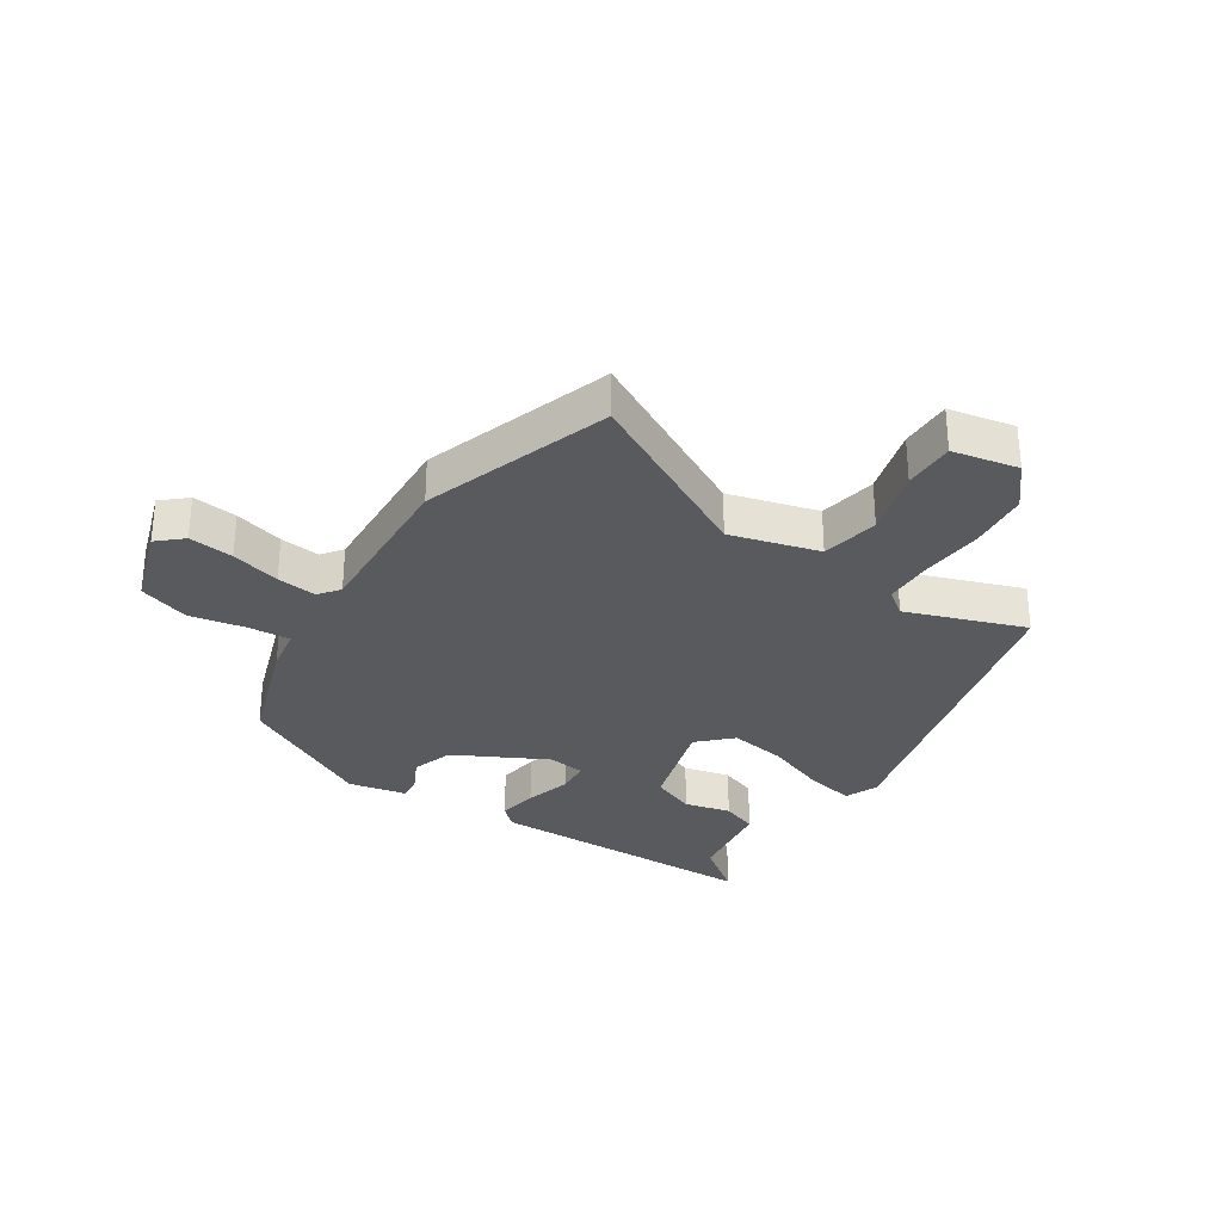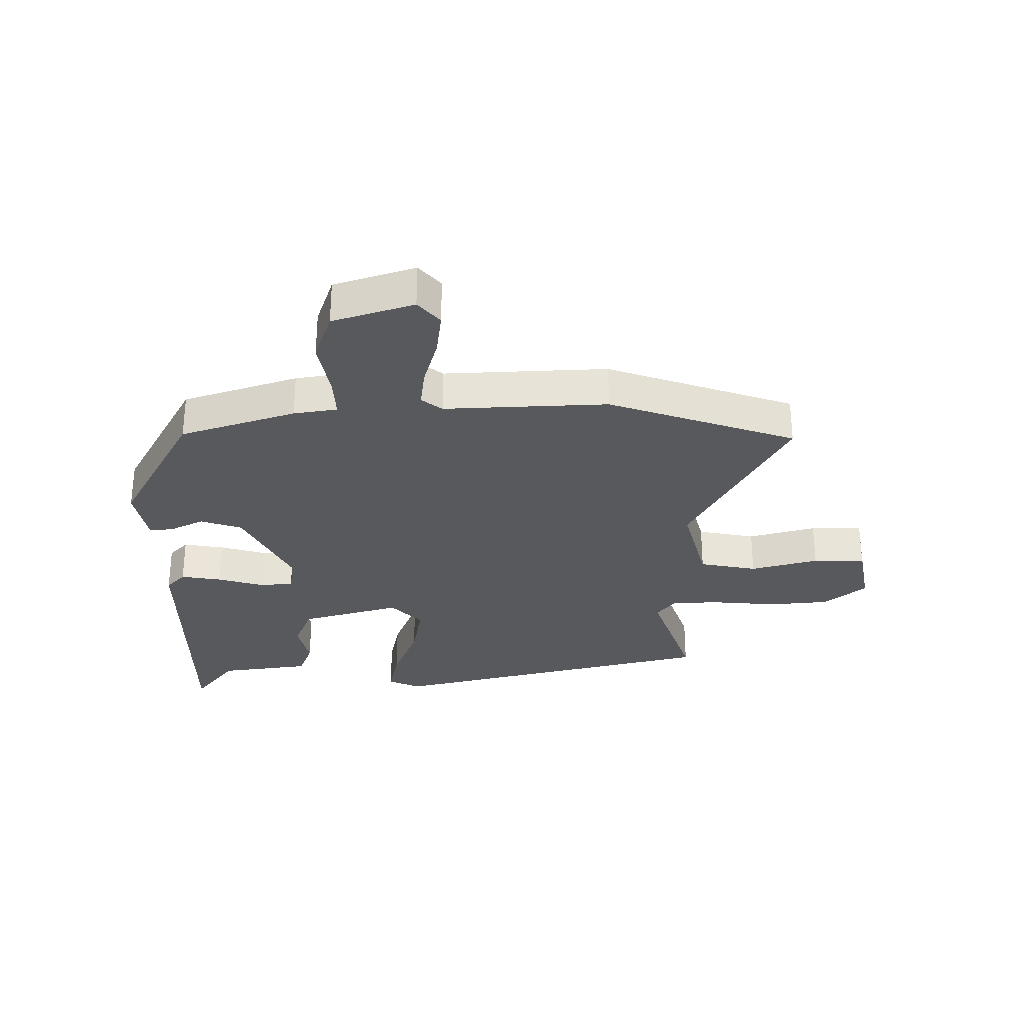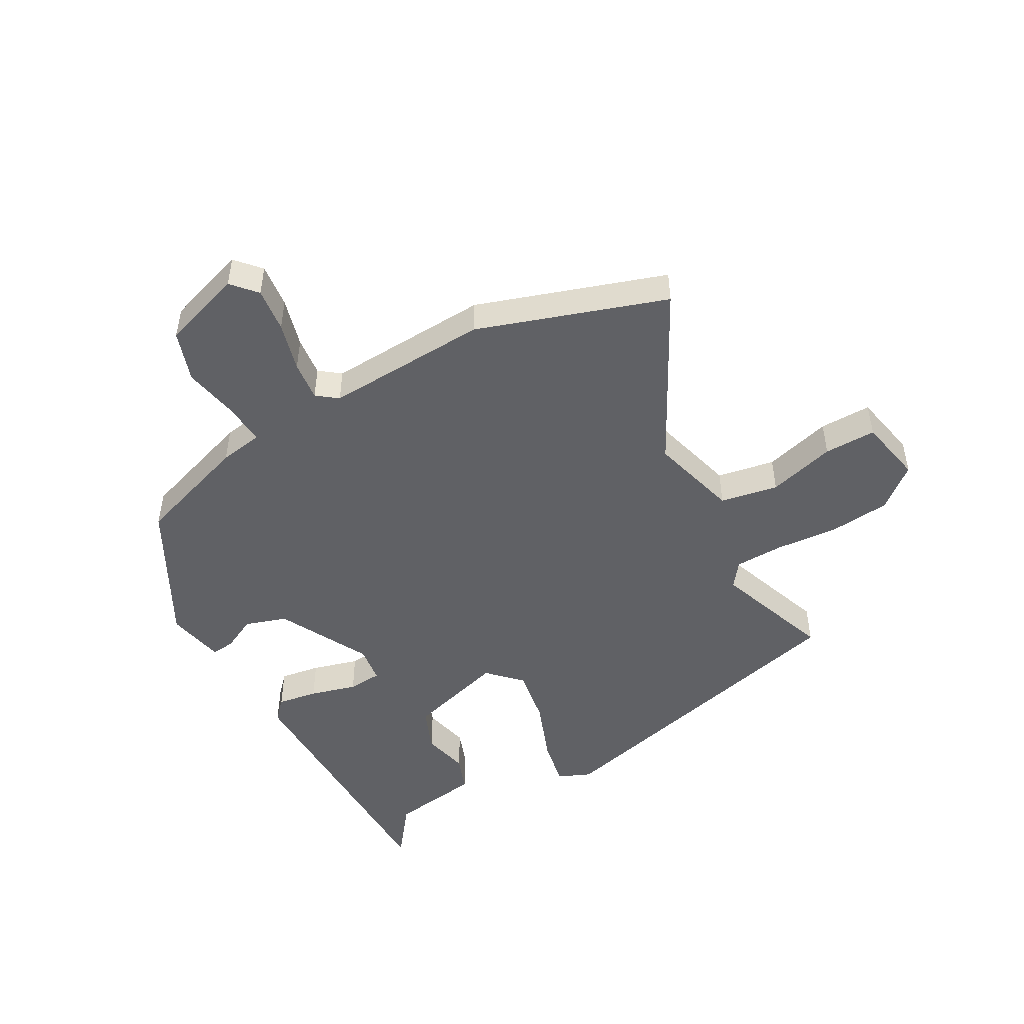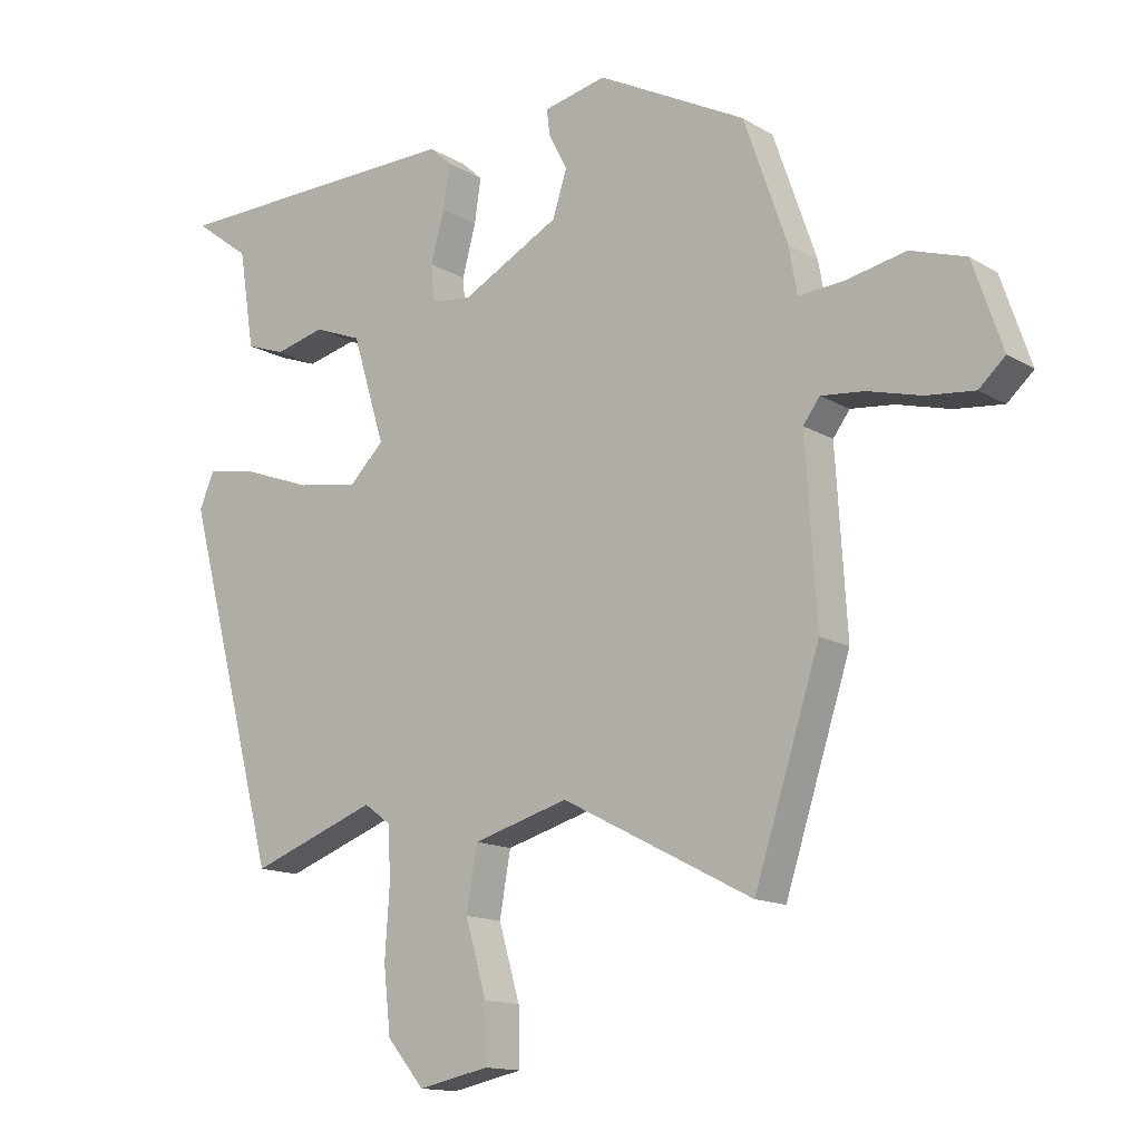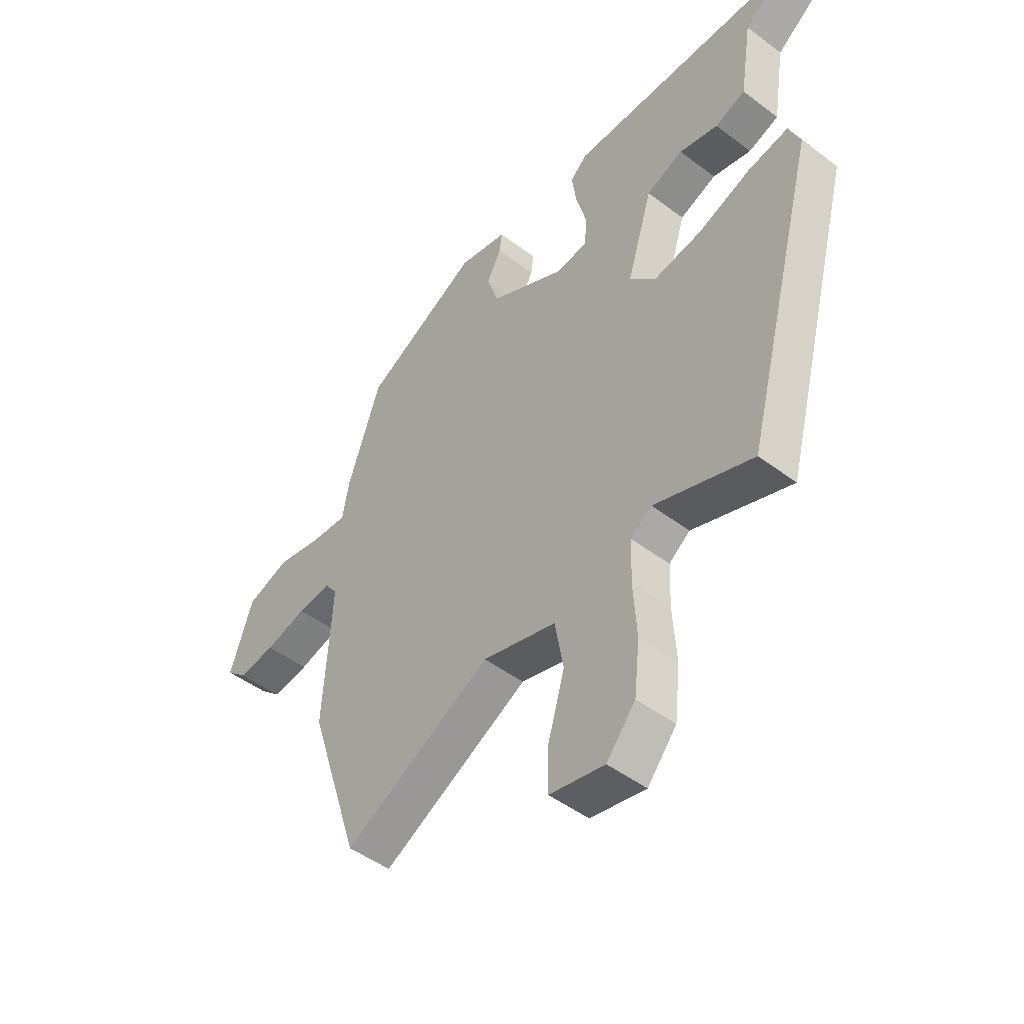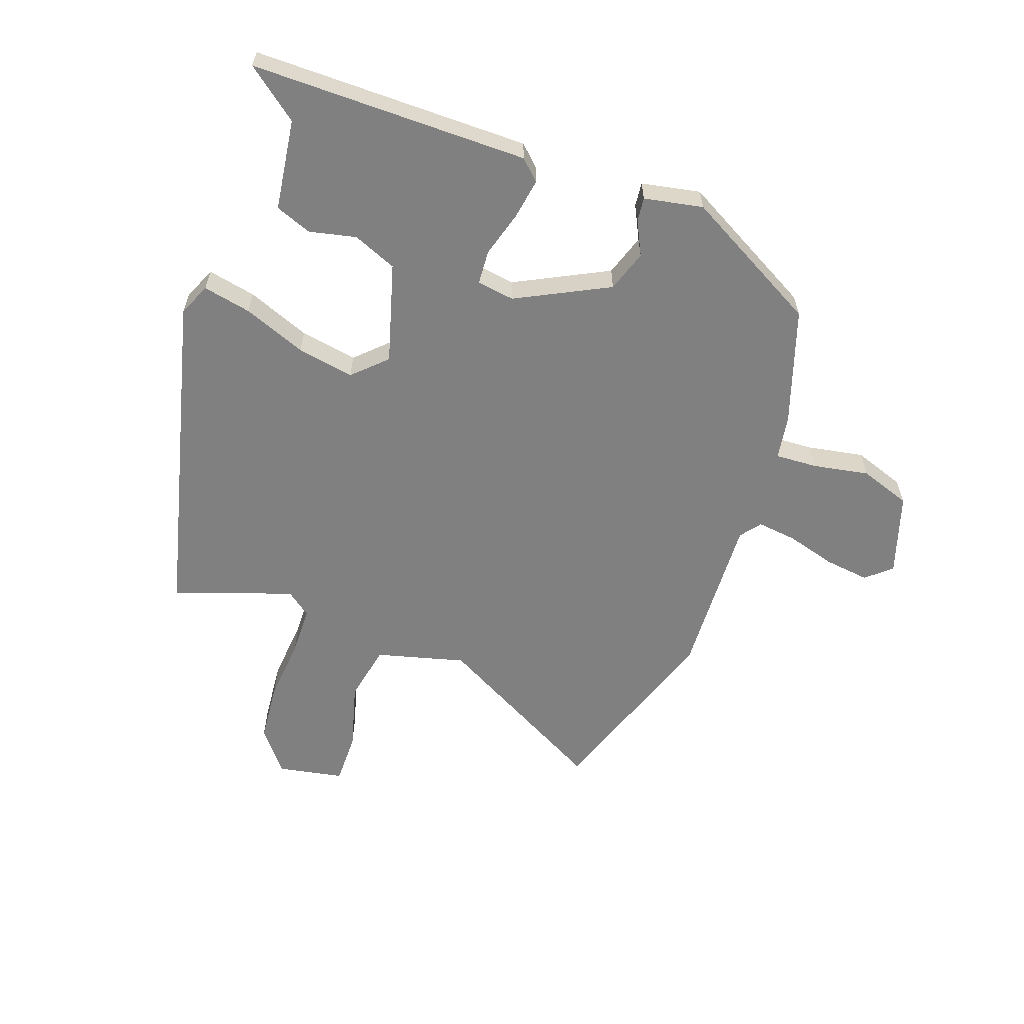
<metadata>
{"format":"obj","ext":"obj","renderer":"f3d","projection":"perspective","resolution":1024,"background":"white","views":[{"elev":-30.7,"azim":146.3,"up":"+Y"},{"elev":-30.1,"azim":89.3,"up":"+Y"},{"elev":-48.5,"azim":118.7,"up":"+Y"},{"elev":-14.0,"azim":37.9,"up":"+Z"},{"elev":-47.8,"azim":-130.3,"up":"+Z"},{"elev":-60.1,"azim":-20.7,"up":"+Y"}]}
</metadata>
<code>
v 0.557 0.07 -0.324
v 0.455 0.07 -0.64
v 0.159 0.07 -0.487
v 0.011 0.07 -0.529
v -0.006 0.07 -0.626
v 0.027 0.07 -0.739
v 0.029 0.07 -0.826
v -0.081 0.07 -0.849
v -0.139 0.07 -0.78
v -0.15 0.07 -0.679
v -0.143 0.07 -0.573
v -0.146 0.07 -0.49
v -0.188 0.07 -0.459
v -0.385 0.07 -0.531
v -0.532 0.07 0.021
v -0.509 0.07 0.076
v -0.428 0.07 0.061
v -0.322 0.07 0.022
v -0.226 0.07 0.007
v -0.173 0.07 0.06
v -0.224 0.07 0.226
v -0.298 0.07 0.255
v -0.376 0.07 0.236
v -0.437 0.07 0.258
v -0.461 0.07 0.41
v -0.549 0.07 0.476
v -0.085 0.07 0.484
v -0.051 0.07 0.453
v -0.061 0.07 0.385
v -0.082 0.07 0.307
v -0.077 0.07 0.25
v -0.014 0.07 0.242
v 0.139 0.07 0.323
v 0.161 0.07 0.393
v 0.132 0.07 0.449
v 0.127 0.07 0.489
v 0.225 0.07 0.51
v 0.456 0.07 0.389
v 0.523 0.07 0.197
v 0.536 0.07 0.124
v 0.606 0.07 0.129
v 0.7 0.07 0.148
v 0.786 0.07 0.12
v 0.832 0.07 -0.015
v 0.791 0.07 -0.052
v 0.716 0.07 -0.044
v 0.633 0.07 -0.022
v 0.566 0.07 -0.015
v 0.54 0.07 -0.05
v 0.557 0 -0.324
v 0.455 0 -0.64
v 0.159 0 -0.487
v 0.011 0 -0.529
v -0.006 0 -0.626
v 0.027 0 -0.739
v 0.029 0 -0.826
v -0.081 0 -0.849
v -0.139 0 -0.78
v -0.15 0 -0.679
v -0.143 0 -0.573
v -0.146 0 -0.49
v -0.188 0 -0.459
v -0.385 0 -0.531
v -0.532 0 0.021
v -0.509 0 0.076
v -0.428 0 0.061
v -0.322 0 0.022
v -0.226 0 0.007
v -0.173 0 0.06
v -0.224 0 0.226
v -0.298 0 0.255
v -0.376 0 0.236
v -0.437 0 0.258
v -0.461 0 0.41
v -0.549 0 0.476
v -0.085 0 0.484
v -0.051 0 0.453
v -0.061 0 0.385
v -0.082 0 0.307
v -0.077 0 0.25
v -0.014 0 0.242
v 0.139 0 0.323
v 0.161 0 0.393
v 0.132 0 0.449
v 0.127 0 0.489
v 0.225 0 0.51
v 0.456 0 0.389
v 0.523 0 0.197
v 0.536 0 0.124
v 0.606 0 0.129
v 0.7 0 0.148
v 0.786 0 0.12
v 0.832 0 -0.015
v 0.791 0 -0.052
v 0.716 0 -0.044
v 0.633 0 -0.022
v 0.566 0 -0.015
v 0.54 0 -0.05
f 44 45 46 47
f 44 47 48
f 41 42 43 44
f 40 41 44 48
f 37 38 39 40
f 37 40 48 49
f 34 35 36 37
f 33 34 37 49
f 27 28 29 30
f 25 26 27 30
f 25 30 31
f 22 23 24 25
f 21 22 25 31
f 20 21 31 32
f 15 16 17 18
f 13 14 15 18
f 12 13 18 19
f 8 9 10 11
f 8 11 12
f 5 6 7 8
f 4 5 8 12
f 3 4 12 19
f 20 32 33 49
f 3 19 20 49
f 1 2 3 49
f 96 95 94 93
f 97 96 93
f 93 92 91 90
f 97 93 90 89
f 89 88 87 86
f 98 97 89 86
f 86 85 84 83
f 98 86 83 82
f 79 78 77 76
f 79 76 75 74
f 80 79 74
f 74 73 72 71
f 80 74 71 70
f 81 80 70 69
f 67 66 65 64
f 67 64 63 62
f 68 67 62 61
f 60 59 58 57
f 61 60 57
f 57 56 55 54
f 61 57 54 53
f 68 61 53 52
f 98 82 81 69
f 98 69 68 52
f 98 52 51 50
f 1 50 51 2
f 2 51 52 3
f 3 52 53 4
f 4 53 54 5
f 5 54 55 6
f 6 55 56 7
f 7 56 57 8
f 8 57 58 9
f 9 58 59 10
f 10 59 60 11
f 11 60 61 12
f 12 61 62 13
f 13 62 63 14
f 14 63 64 15
f 15 64 65 16
f 16 65 66 17
f 17 66 67 18
f 18 67 68 19
f 19 68 69 20
f 20 69 70 21
f 21 70 71 22
f 22 71 72 23
f 23 72 73 24
f 24 73 74 25
f 25 74 75 26
f 26 75 76 27
f 27 76 77 28
f 28 77 78 29
f 29 78 79 30
f 30 79 80 31
f 31 80 81 32
f 32 81 82 33
f 33 82 83 34
f 34 83 84 35
f 35 84 85 36
f 36 85 86 37
f 37 86 87 38
f 38 87 88 39
f 39 88 89 40
f 40 89 90 41
f 41 90 91 42
f 42 91 92 43
f 43 92 93 44
f 44 93 94 45
f 45 94 95 46
f 46 95 96 47
f 47 96 97 48
f 48 97 98 49
f 49 98 50 1

</code>
